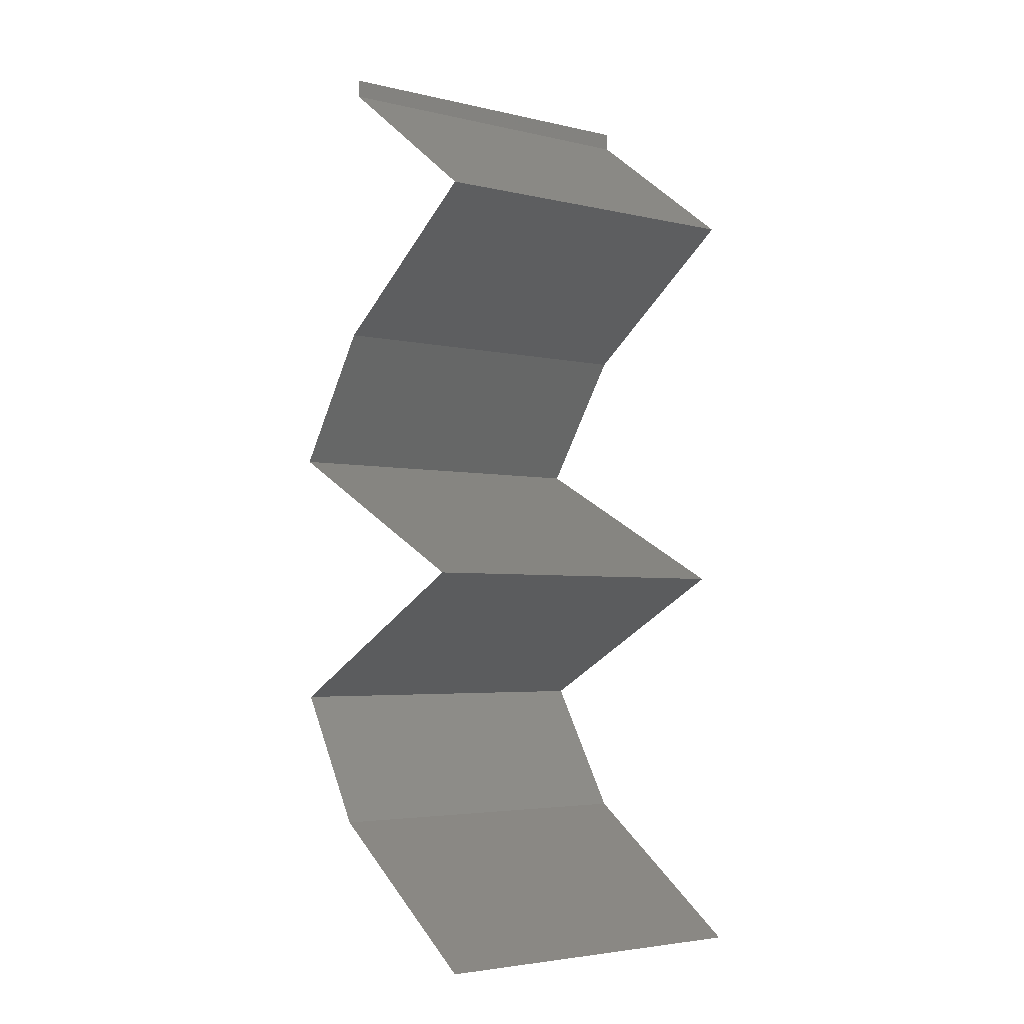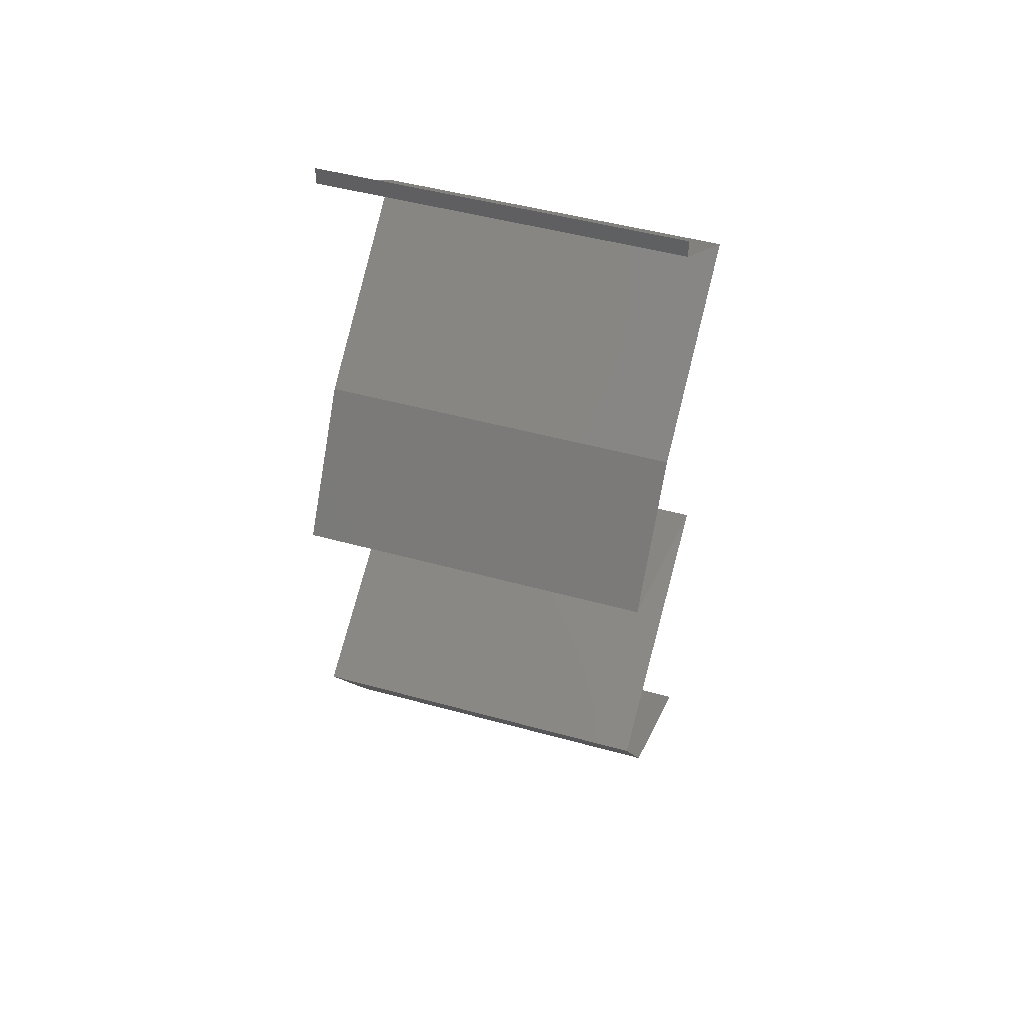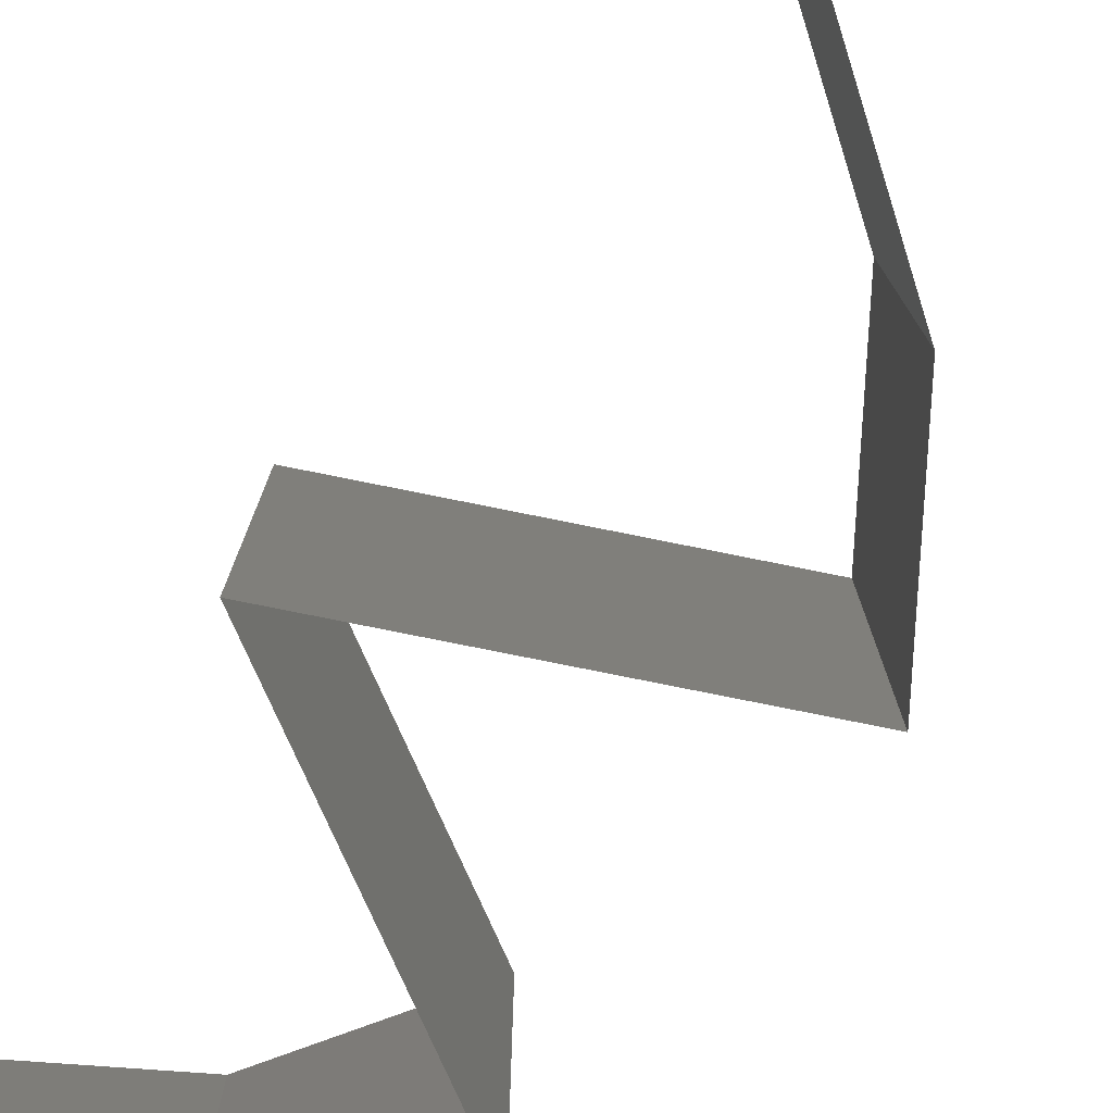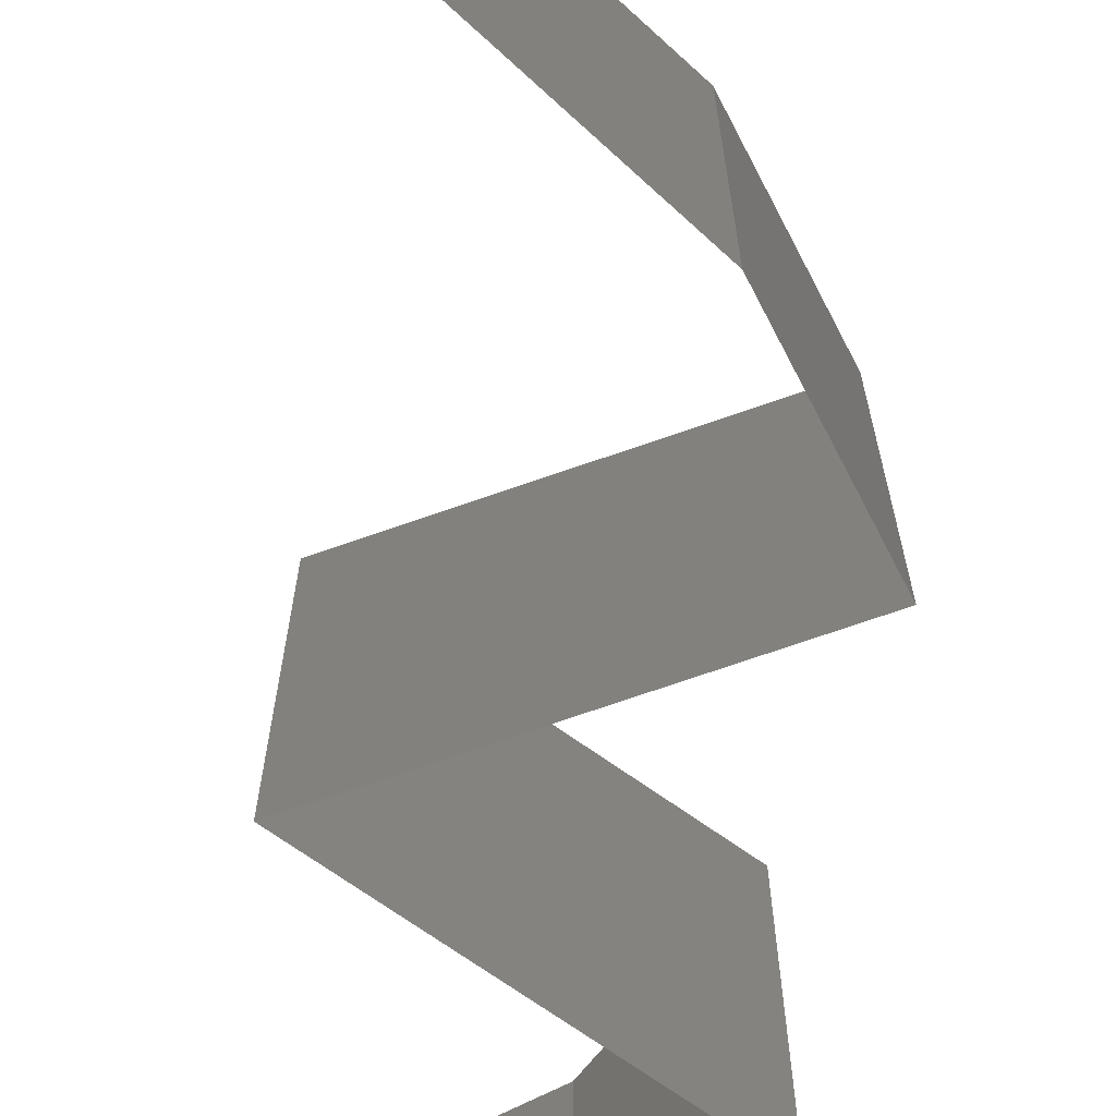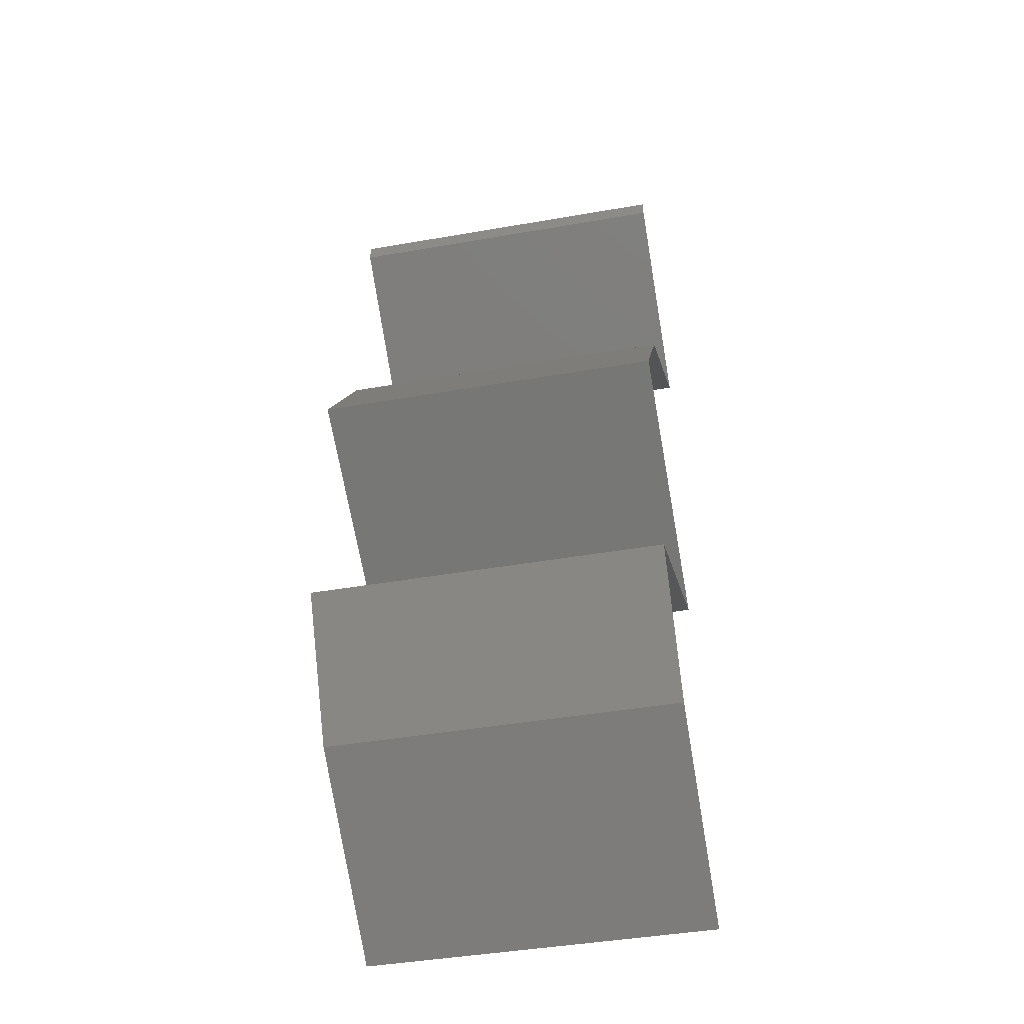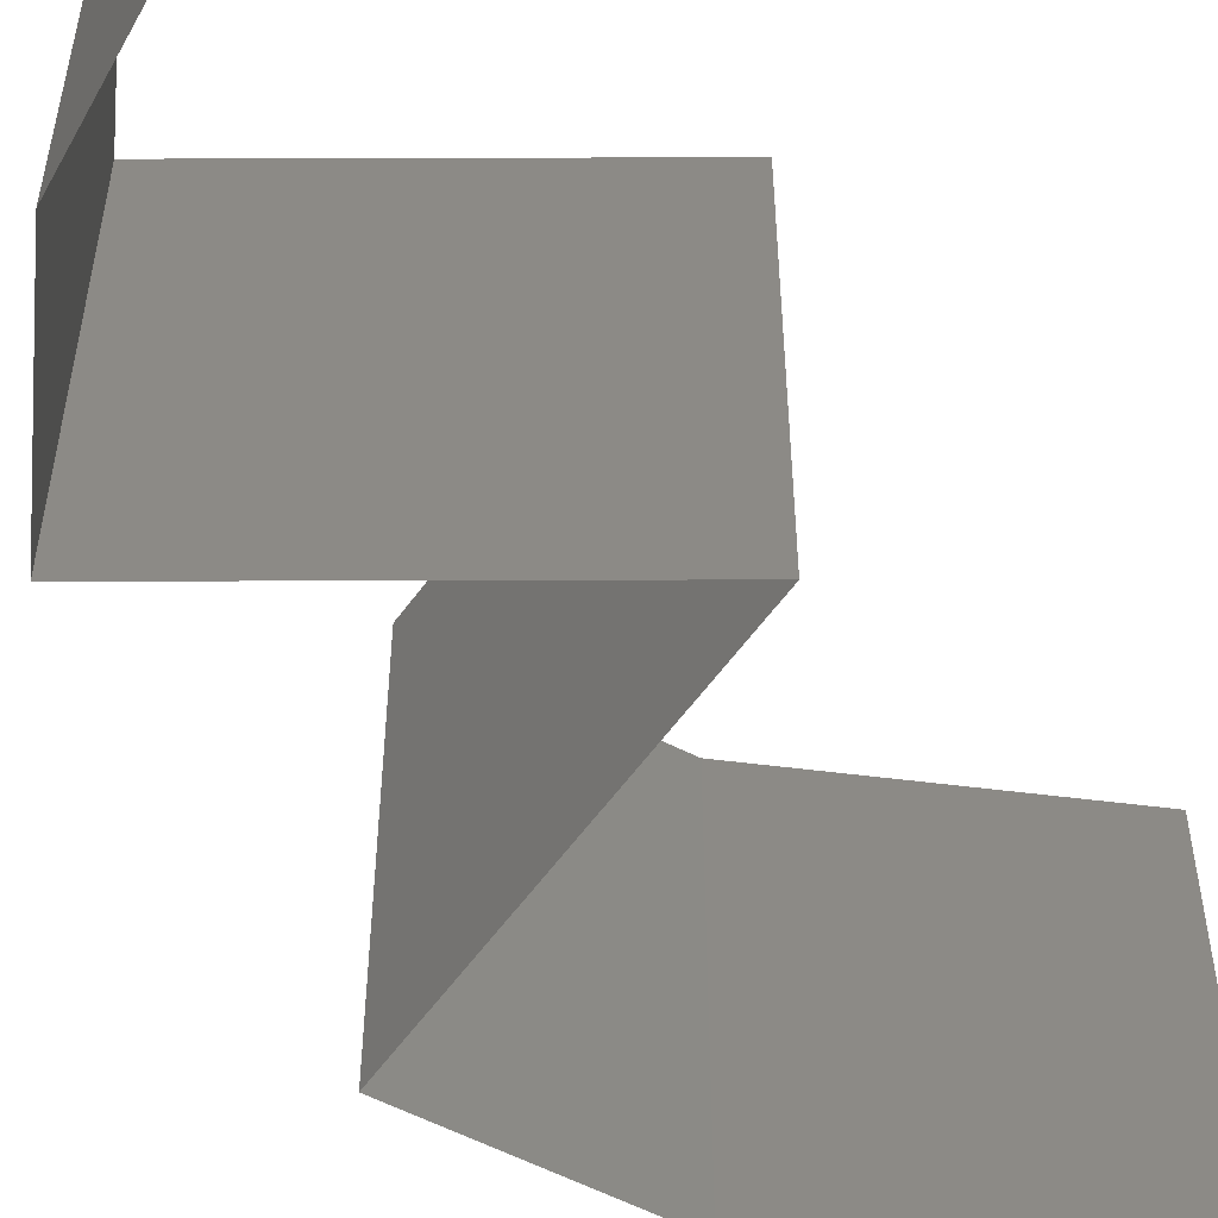
<metadata>
{"format":"stl","ext":"stl","renderer":"f3d","projection":"perspective","resolution":1024,"background":"white","views":[{"elev":-3.9,"azim":52.7,"up":"+Y"},{"elev":48.5,"azim":-72.9,"up":"+Y"},{"elev":-79.9,"azim":141.9,"up":"+Z"},{"elev":-72.0,"azim":172.4,"up":"+Z"},{"elev":-44.1,"azim":-78.5,"up":"+Y"},{"elev":-58.7,"azim":27.6,"up":"+Z"}]}
</metadata>
<code>
# stl→obj: 47 verts, 62 faces
v 0.04 0.059 0
v 0.04 0.06 0
v 0.04 0.06 0.01
v 0.04 0.059 0.01
v 0.04 0.06 0.02
v 0.04 0.059 0.02
v 0.0502 0.05162 0.01
v 0.0451 0.05531 0.02
v 0.0451 0.05531 0
v 0.0502 0.05162 0
v 0.0502 0.05162 0.02
v 0.0449 0.04794 0
v 0.03961 0.04425 0.01
v 0.0449 0.04794 0.02
v 0.03961 0.04425 0
v 0.03961 0.04425 0.02
v 0.03446 0.03687 0
v 0.03703 0.04056 0.005
v 0.03446 0.03687 0.01
v 0.03703 0.04056 0.015
v 0.03446 0.03687 0.02
v 0.04176 0.03319 0
v 0.04129 0.03343 0.007913
v 0.04907 0.0295 0
v 0.04907 0.0295 0.01
v 0.03918 0.03449 0.01435
v 0.04407 0.03202 0.01445
v 0.04907 0.0295 0.02
v 0.04176 0.03319 0.02
v 0.04196 0.02581 0
v 0.04224 0.02596 0.007949
v 0.03485 0.02212 0
v 0.03485 0.02212 0.01
v 0.04442 0.02709 0.01437
v 0.03966 0.02462 0.01446
v 0.03485 0.02212 0.02
v 0.04196 0.02581 0.02
v 0.03715 0.01844 0.015
v 0.03944 0.01475 0
v 0.03715 0.01844 0.005
v 0.03944 0.01475 0.01
v 0.03944 0.01475 0.02
v 0.05035 0.007375 0.01
v 0.04489 0.01106 0.02
v 0.04489 0.01106 0
v 0.05035 0.007375 0
v 0.05035 0.007375 0.02
f 1 2 3
f 4 5 6
f 3 5 4
f 1 3 4
f 7 4 8
f 9 4 7
f 9 1 4
f 4 6 8
f 7 10 9
f 8 11 7
f 12 7 13
f 13 7 14
f 12 10 7
f 7 11 14
f 13 15 12
f 14 16 13
f 17 18 19
f 16 20 13
f 19 20 21
f 13 18 15
f 13 20 19
f 19 18 13
f 15 18 17
f 21 20 16
f 22 23 24
f 24 23 25
f 17 23 22
f 19 23 17
f 21 26 19
f 25 27 28
f 28 27 29
f 29 26 21
f 23 27 25
f 26 23 19
f 26 27 23
f 29 27 26
f 30 31 32
f 24 31 30
f 32 31 33
f 25 31 24
f 28 34 25
f 33 35 36
f 36 35 37
f 37 34 28
f 31 35 33
f 34 31 25
f 34 35 31
f 37 35 34
f 36 38 33
f 39 40 41
f 33 40 32
f 41 38 42
f 33 38 41
f 41 40 33
f 32 40 39
f 42 38 36
f 43 41 44
f 45 41 43
f 45 39 41
f 44 41 42
f 46 45 43
f 43 44 47

</code>
